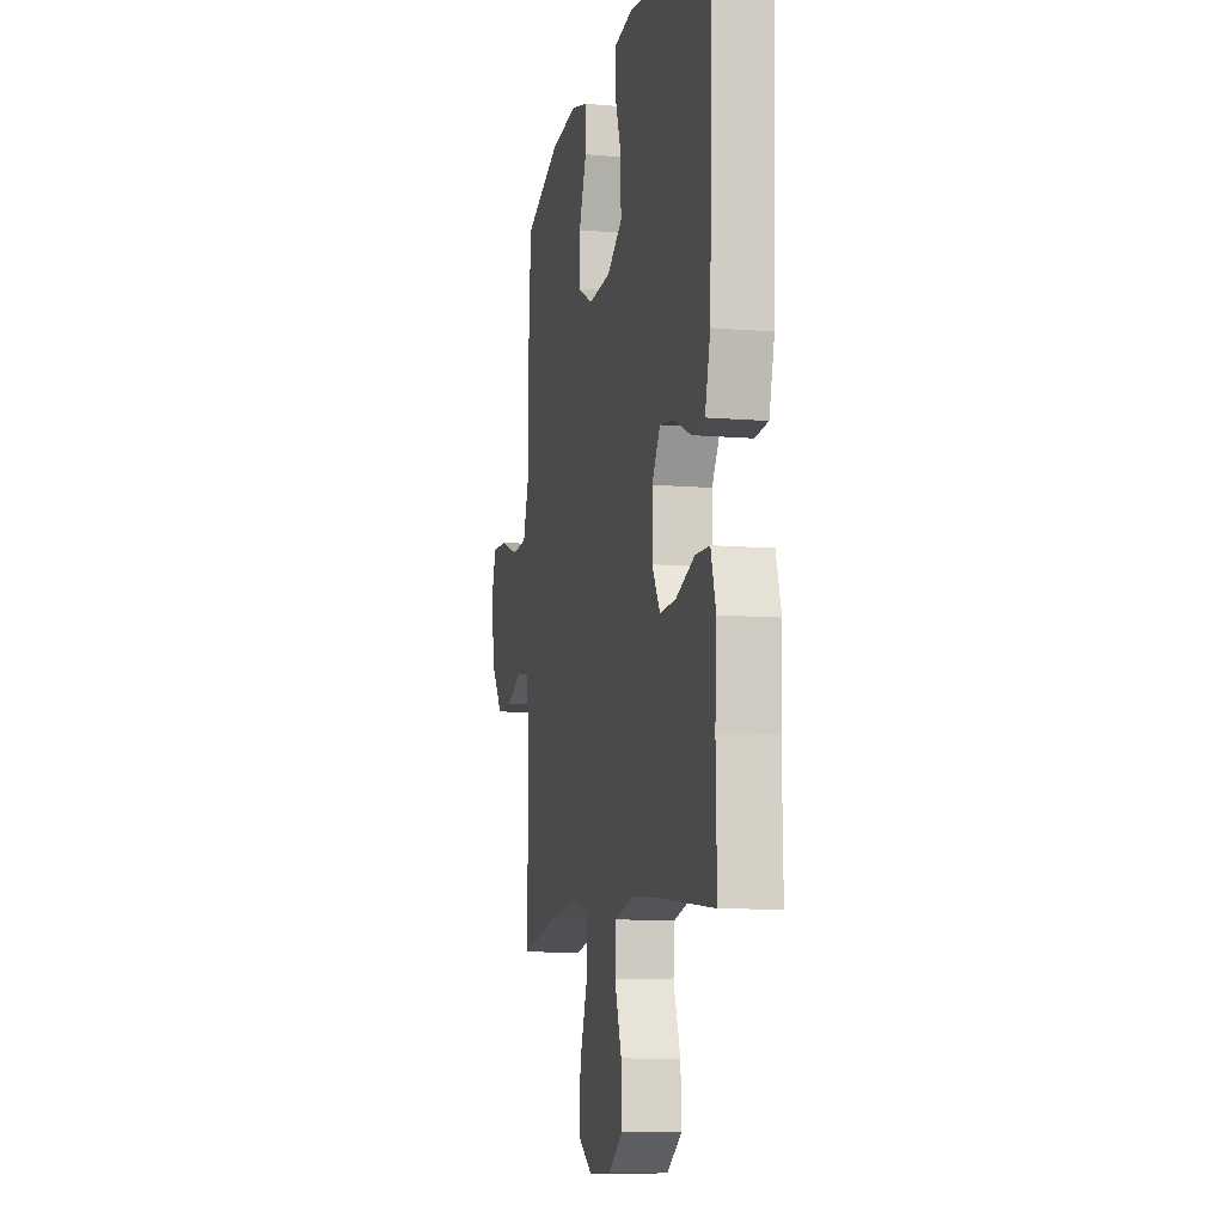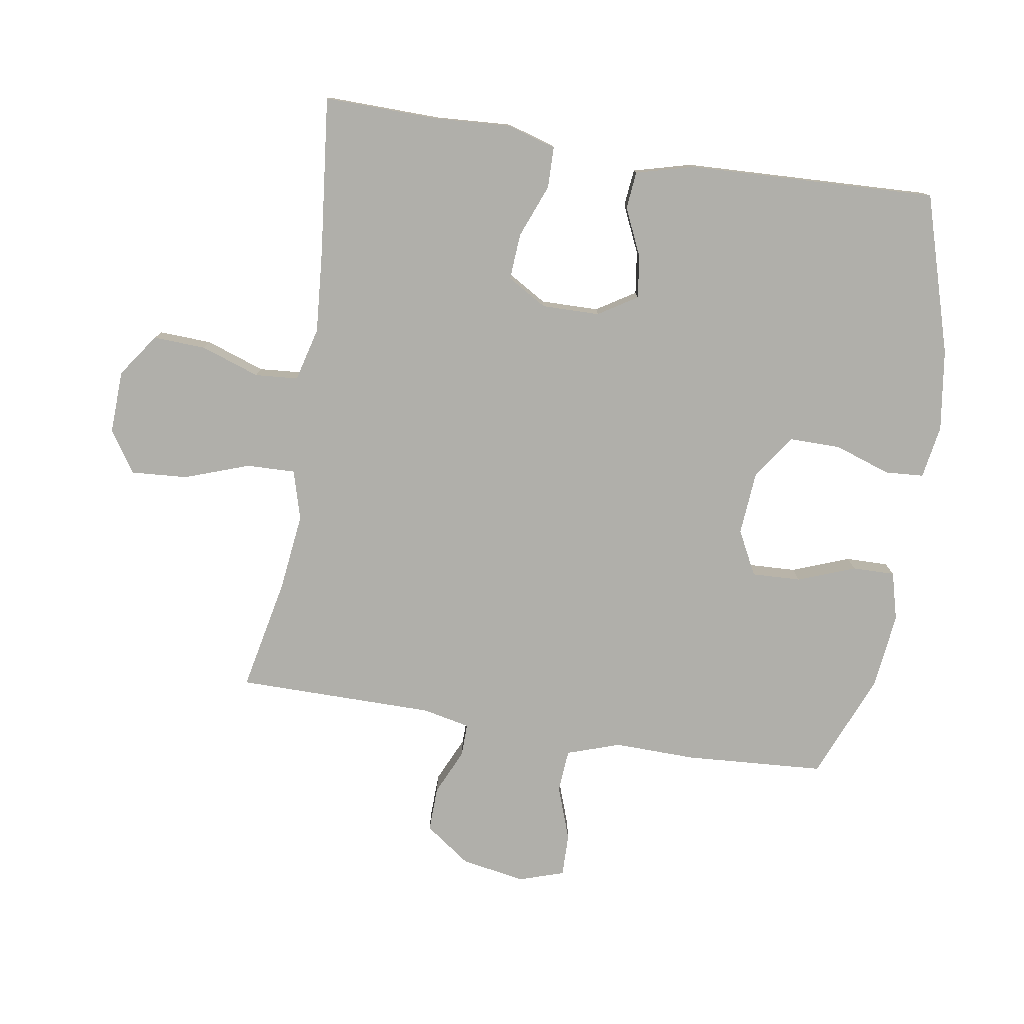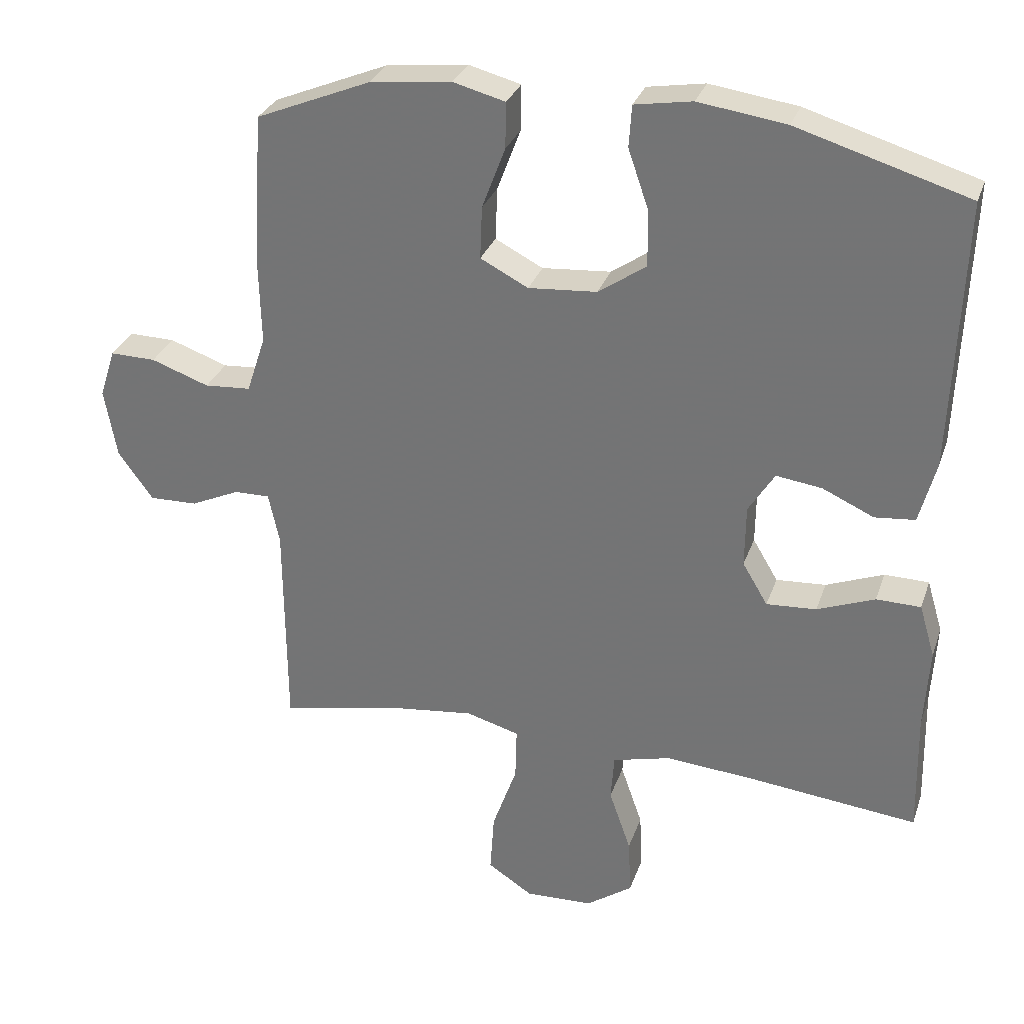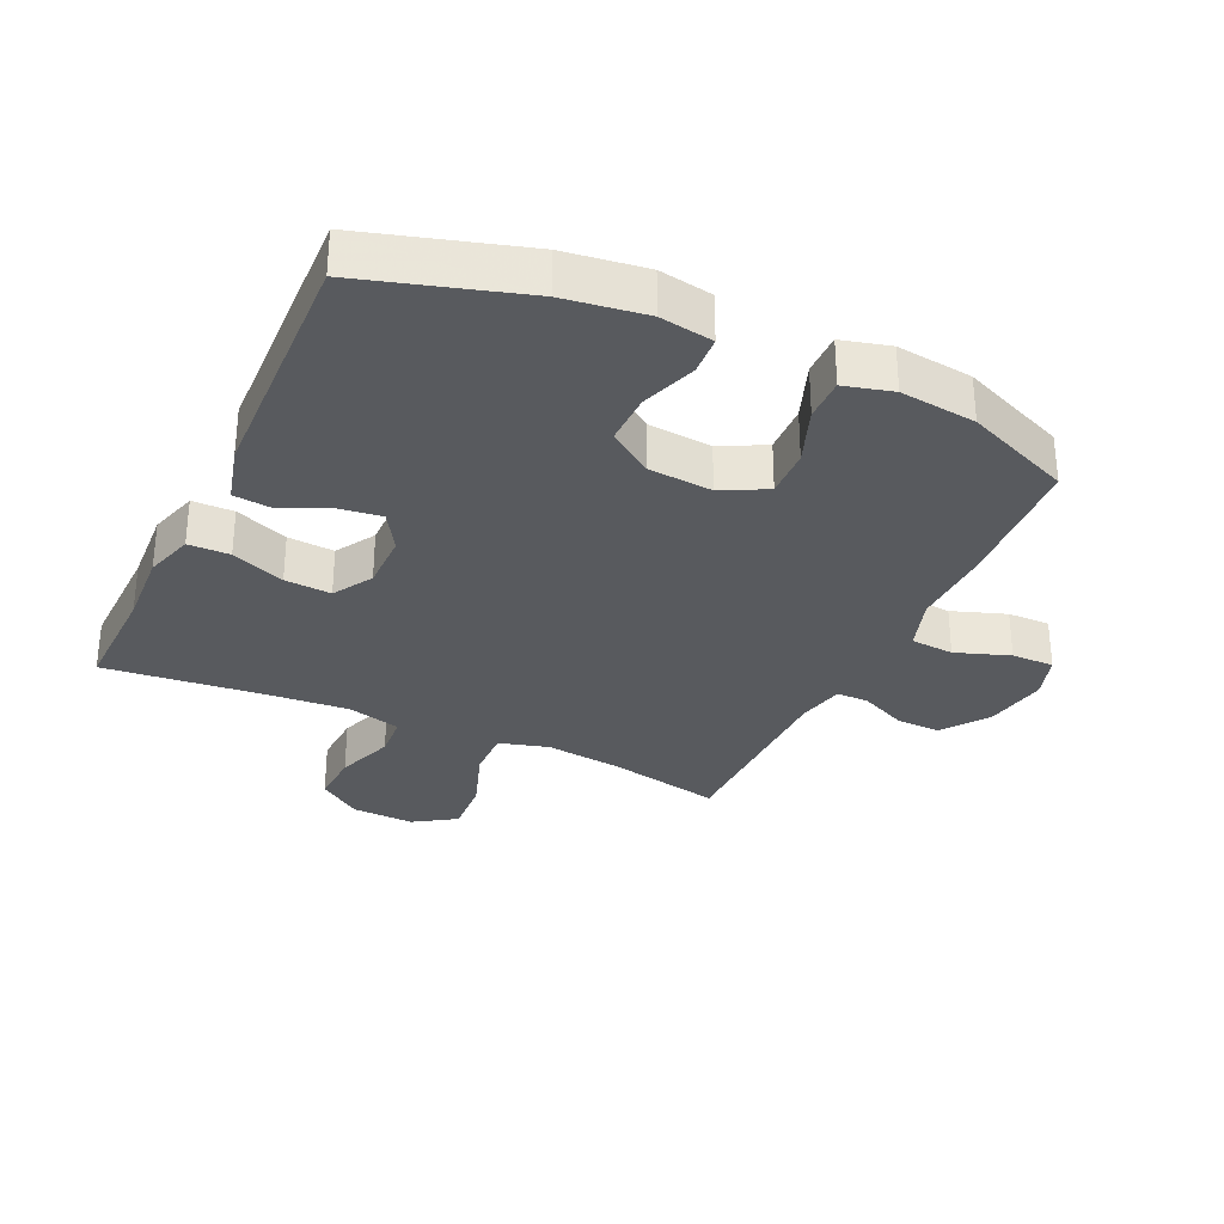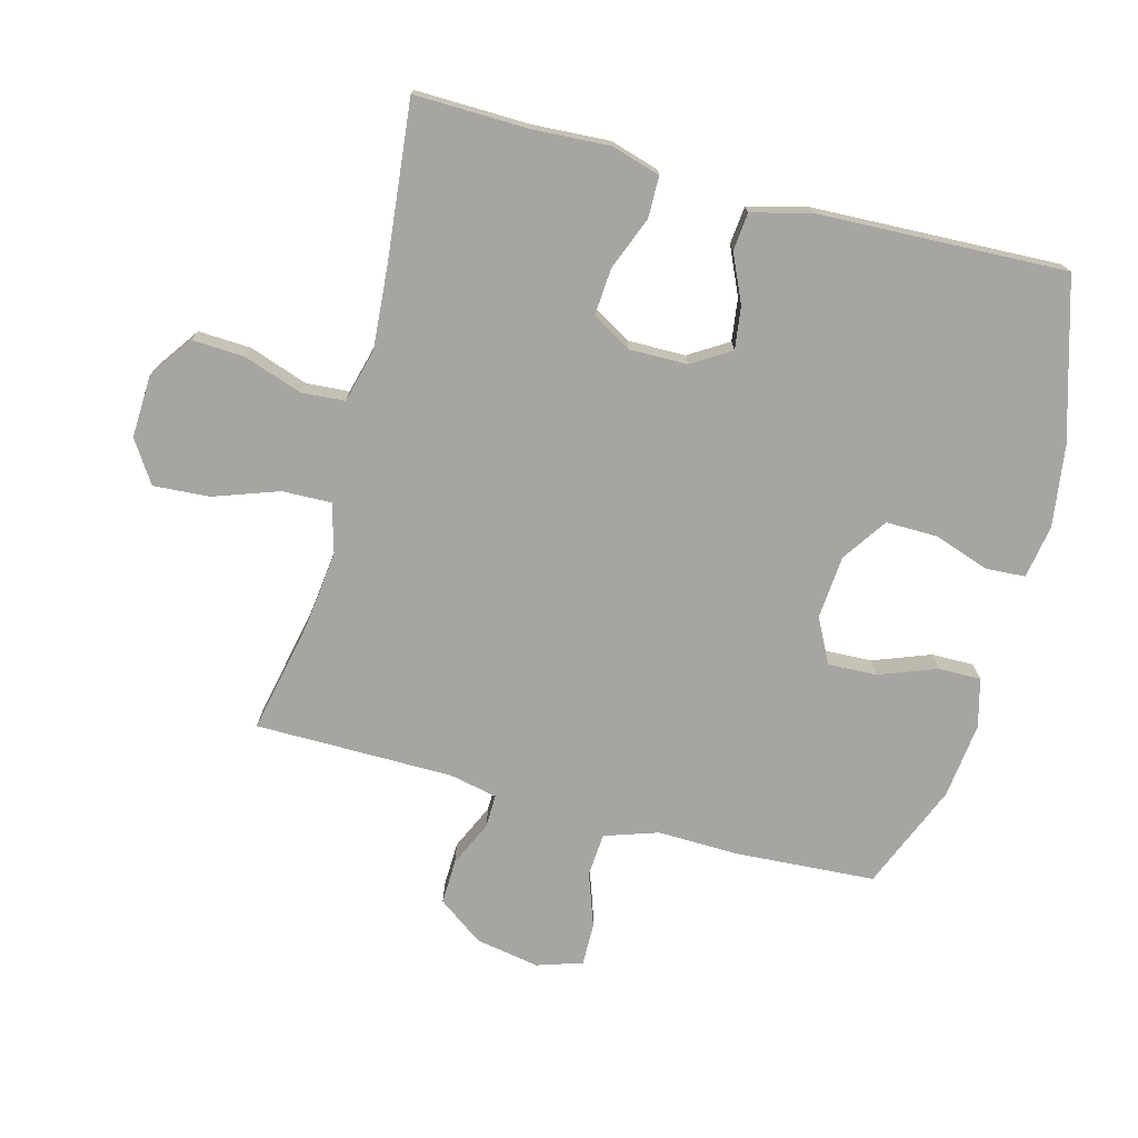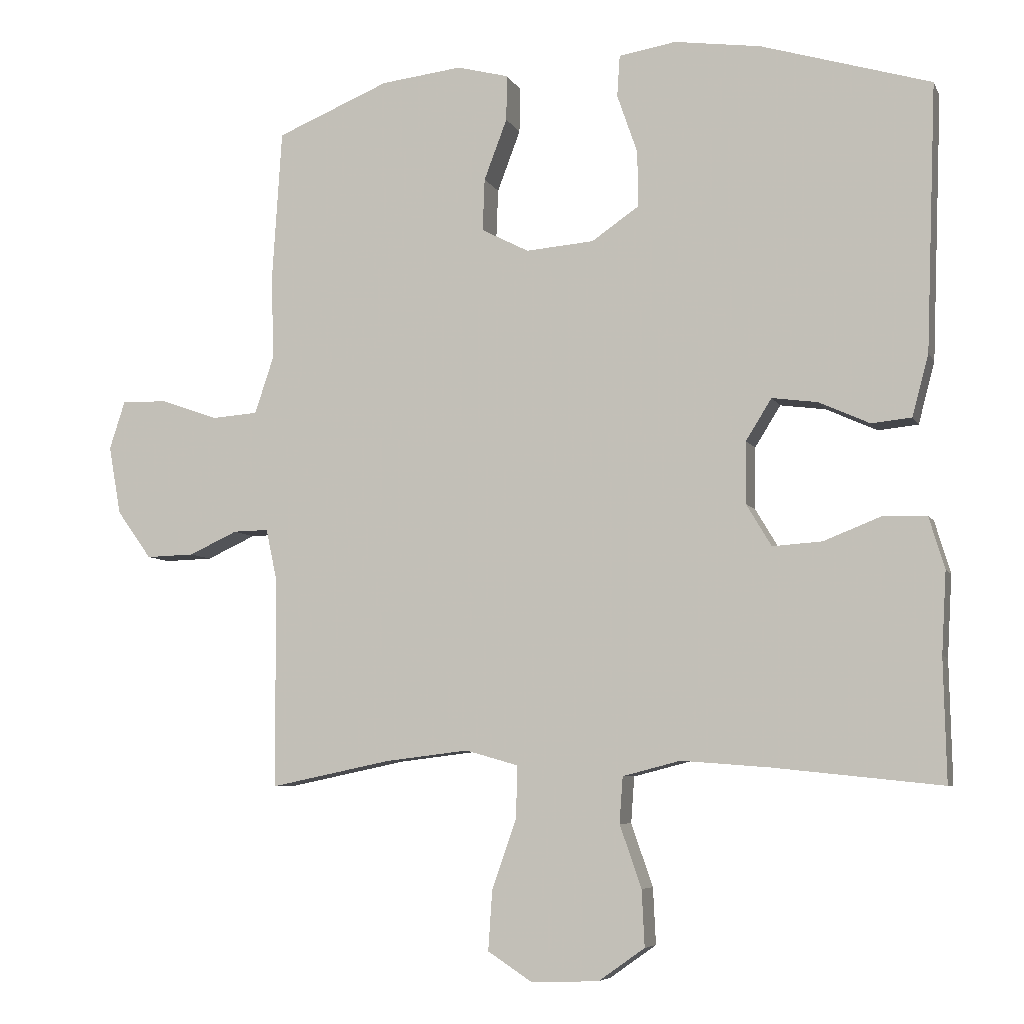
<metadata>
{"format":"obj","ext":"obj","renderer":"f3d","projection":"perspective","resolution":1024,"background":"white","views":[{"elev":-9.2,"azim":-102.7,"up":"+Z"},{"elev":-78.0,"azim":-99.0,"up":"+Y"},{"elev":30.2,"azim":-162.6,"up":"+Z"},{"elev":-31.0,"azim":-25.0,"up":"+Y"},{"elev":-73.8,"azim":-104.9,"up":"+Y"},{"elev":-6.5,"azim":-163.4,"up":"+Z"}]}
</metadata>
<code>
v 0.5 0.07 0.5
v 0.514 0.07 0.28
v 0.511 0.07 0.152
v 0.539 0.07 0.068
v 0.607 0.07 0.063
v 0.692 0.07 0.093
v 0.759 0.07 0.094
v 0.782 0.07 0.023
v 0.764 0.07 -0.078
v 0.713 0.07 -0.149
v 0.642 0.07 -0.147
v 0.57 0.07 -0.114
v 0.518 0.07 -0.113
v 0.502 0.07 -0.188
v 0.5 0.07 -0.5
v 0.322 0.07 -0.463
v 0.199 0.07 -0.448
v 0.121 0.07 -0.47
v 0.123 0.07 -0.547
v 0.159 0.07 -0.649
v 0.165 0.07 -0.738
v 0.099 0.07 -0.781
v 0 0.07 -0.777
v -0.068 0.07 -0.729
v -0.064 0.07 -0.646
v -0.032 0.07 -0.554
v -0.037 0.07 -0.486
v -0.122 0.07 -0.464
v -0.252 0.07 -0.474
v -0.5 0.07 -0.5
v -0.496 0.07 -0.32
v -0.503 0.07 -0.2
v -0.48 0.07 -0.123
v -0.415 0.07 -0.122
v -0.331 0.07 -0.155
v -0.258 0.07 -0.16
v -0.221 0.07 -0.098
v -0.222 0.07 -0.007
v -0.26 0.07 0.054
v -0.327 0.07 0.045
v -0.402 0.07 0.011
v -0.461 0.07 0.017
v -0.485 0.07 0.108
v -0.5 0.07 0.5
v -0.25 0.07 0.575
v -0.122 0.07 0.593
v -0.038 0.07 0.579
v -0.034 0.07 0.518
v -0.064 0.07 0.431
v -0.065 0.07 0.349
v 0.005 0.07 0.301
v 0.105 0.07 0.293
v 0.175 0.07 0.329
v 0.172 0.07 0.406
v 0.138 0.07 0.496
v 0.137 0.07 0.563
v 0.213 0.07 0.583
v 0.333 0.07 0.569
v 0.5 0 0.5
v 0.514 0 0.28
v 0.511 0 0.152
v 0.539 0 0.068
v 0.607 0 0.063
v 0.692 0 0.093
v 0.759 0 0.094
v 0.782 0 0.023
v 0.764 0 -0.078
v 0.713 0 -0.149
v 0.642 0 -0.147
v 0.57 0 -0.114
v 0.518 0 -0.113
v 0.502 0 -0.188
v 0.5 0 -0.5
v 0.322 0 -0.463
v 0.199 0 -0.448
v 0.121 0 -0.47
v 0.123 0 -0.547
v 0.159 0 -0.649
v 0.165 0 -0.738
v 0.099 0 -0.781
v 0 0 -0.777
v -0.068 0 -0.729
v -0.064 0 -0.646
v -0.032 0 -0.554
v -0.037 0 -0.486
v -0.122 0 -0.464
v -0.252 0 -0.474
v -0.5 0 -0.5
v -0.496 0 -0.32
v -0.503 0 -0.2
v -0.48 0 -0.123
v -0.415 0 -0.122
v -0.331 0 -0.155
v -0.258 0 -0.16
v -0.221 0 -0.098
v -0.222 0 -0.007
v -0.26 0 0.054
v -0.327 0 0.045
v -0.402 0 0.011
v -0.461 0 0.017
v -0.485 0 0.108
v -0.5 0 0.5
v -0.25 0 0.575
v -0.122 0 0.593
v -0.038 0 0.579
v -0.034 0 0.518
v -0.064 0 0.431
v -0.065 0 0.349
v 0.005 0 0.301
v 0.105 0 0.293
v 0.175 0 0.329
v 0.172 0 0.406
v 0.138 0 0.496
v 0.137 0 0.563
v 0.213 0 0.583
v 0.333 0 0.569
f 1 2 3
f 58 1 3
f 57 58 3
f 56 57 3
f 55 56 3
f 54 55 3
f 53 54 3 4
f 52 53 4
f 51 52 4
f 47 48 49
f 46 47 49
f 45 46 49
f 44 45 49
f 43 44 49
f 42 43 49
f 41 42 49
f 40 41 49
f 39 40 49 50
f 38 39 50 51
f 33 34 35
f 32 33 35
f 31 32 35
f 31 35 36
f 30 31 36
f 29 30 36
f 28 29 36 37
f 24 25 26
f 23 24 26
f 22 23 26
f 21 22 26
f 20 21 26
f 19 20 26
f 18 19 26 27
f 38 51 4
f 37 38 4
f 28 37 4
f 27 28 4
f 18 27 4
f 17 18 4
f 10 11 12
f 9 10 12
f 8 9 12
f 7 8 12
f 6 7 12
f 5 6 12
f 5 12 13
f 4 5 13
f 17 4 13
f 16 17 13
f 14 15 16
f 13 14 16
f 61 60 59
f 61 59 116
f 61 116 115
f 61 115 114
f 61 114 113
f 61 113 112
f 62 61 112 111
f 62 111 110
f 62 110 109
f 107 106 105
f 107 105 104
f 107 104 103
f 107 103 102
f 107 102 101
f 107 101 100
f 107 100 99
f 107 99 98
f 108 107 98 97
f 109 108 97 96
f 93 92 91
f 93 91 90
f 93 90 89
f 94 93 89
f 94 89 88
f 94 88 87
f 95 94 87 86
f 84 83 82
f 84 82 81
f 84 81 80
f 84 80 79
f 84 79 78
f 84 78 77
f 85 84 77 76
f 62 109 96
f 62 96 95
f 62 95 86
f 62 86 85
f 62 85 76
f 62 76 75
f 70 69 68
f 70 68 67
f 70 67 66
f 70 66 65
f 70 65 64
f 70 64 63
f 71 70 63
f 71 63 62
f 71 62 75
f 71 75 74
f 74 73 72
f 74 72 71
f 1 59 60 2
f 2 60 61 3
f 3 61 62 4
f 4 62 63 5
f 5 63 64 6
f 6 64 65 7
f 7 65 66 8
f 8 66 67 9
f 9 67 68 10
f 10 68 69 11
f 11 69 70 12
f 12 70 71 13
f 13 71 72 14
f 14 72 73 15
f 15 73 74 16
f 16 74 75 17
f 17 75 76 18
f 18 76 77 19
f 19 77 78 20
f 20 78 79 21
f 21 79 80 22
f 22 80 81 23
f 23 81 82 24
f 24 82 83 25
f 25 83 84 26
f 26 84 85 27
f 27 85 86 28
f 28 86 87 29
f 29 87 88 30
f 30 88 89 31
f 31 89 90 32
f 32 90 91 33
f 33 91 92 34
f 34 92 93 35
f 35 93 94 36
f 36 94 95 37
f 37 95 96 38
f 38 96 97 39
f 39 97 98 40
f 40 98 99 41
f 41 99 100 42
f 42 100 101 43
f 43 101 102 44
f 44 102 103 45
f 45 103 104 46
f 46 104 105 47
f 47 105 106 48
f 48 106 107 49
f 49 107 108 50
f 50 108 109 51
f 51 109 110 52
f 52 110 111 53
f 53 111 112 54
f 54 112 113 55
f 55 113 114 56
f 56 114 115 57
f 57 115 116 58
f 58 116 59 1

</code>
